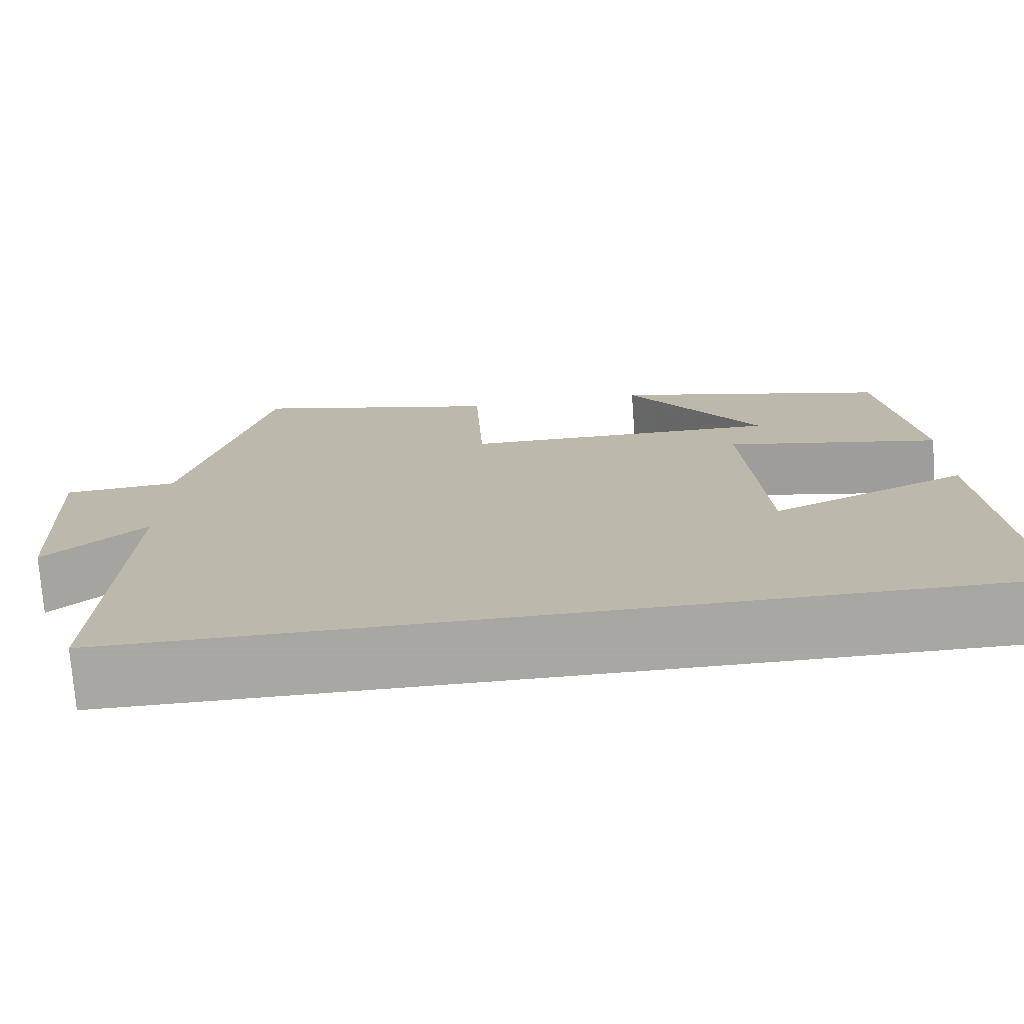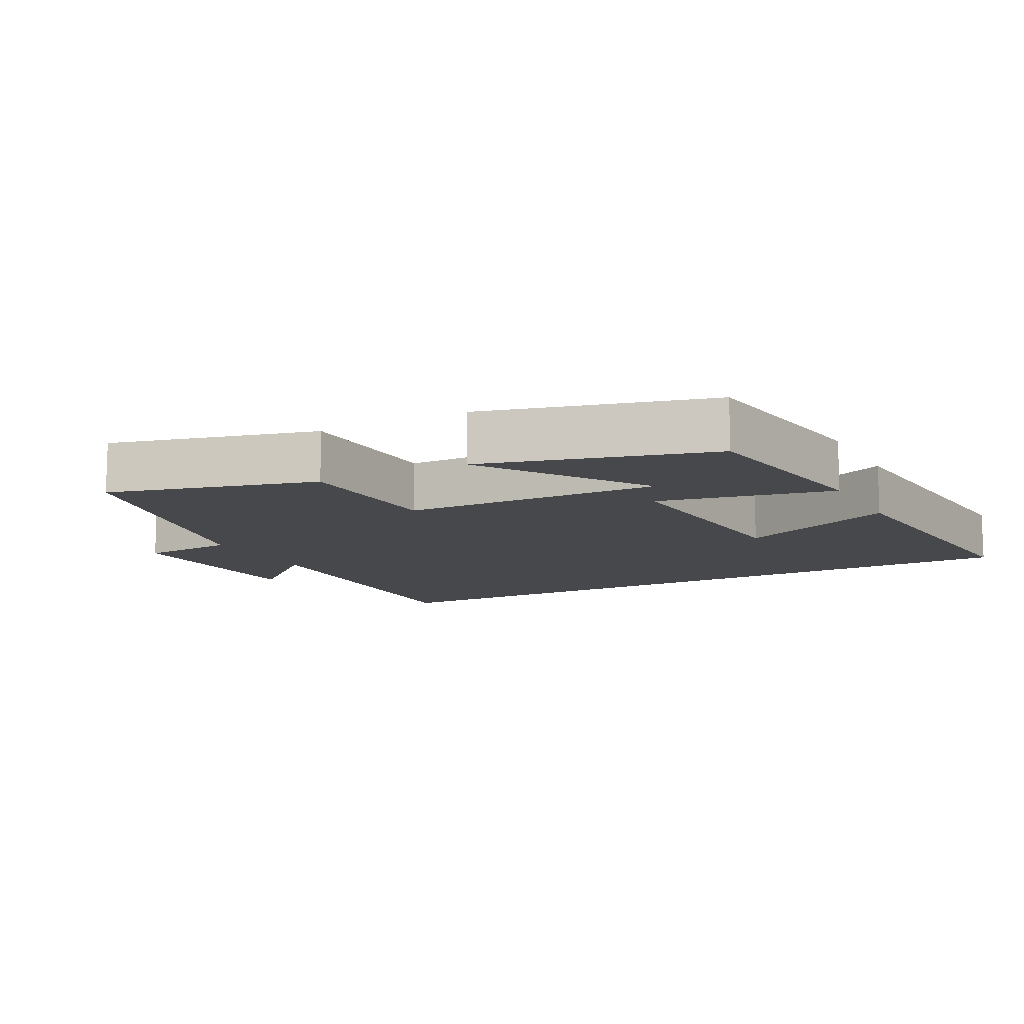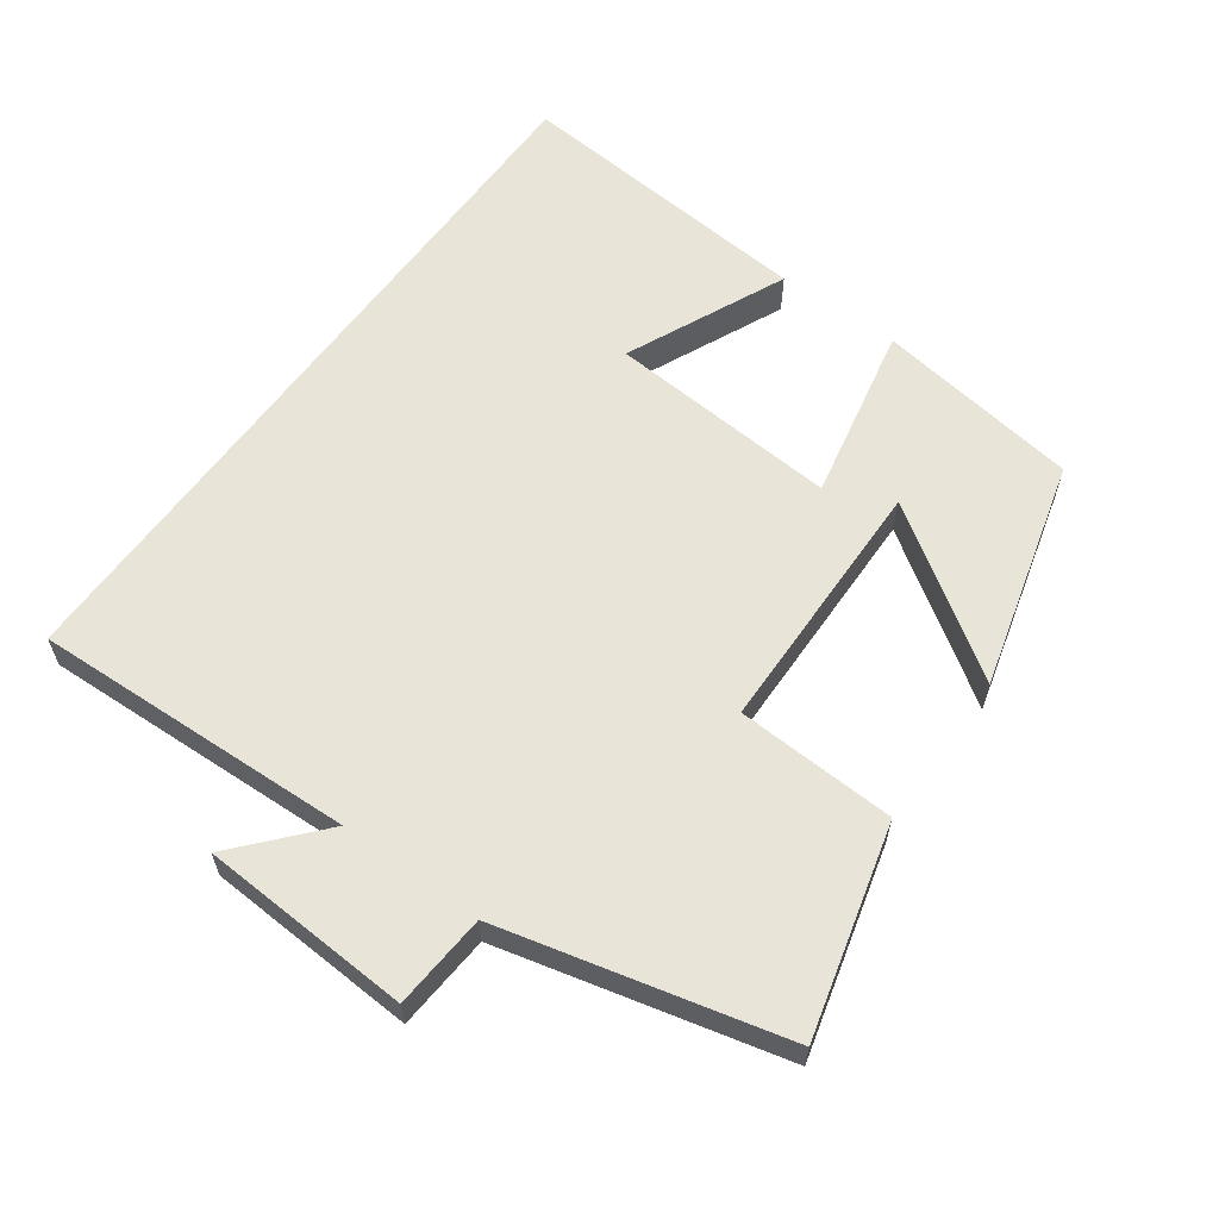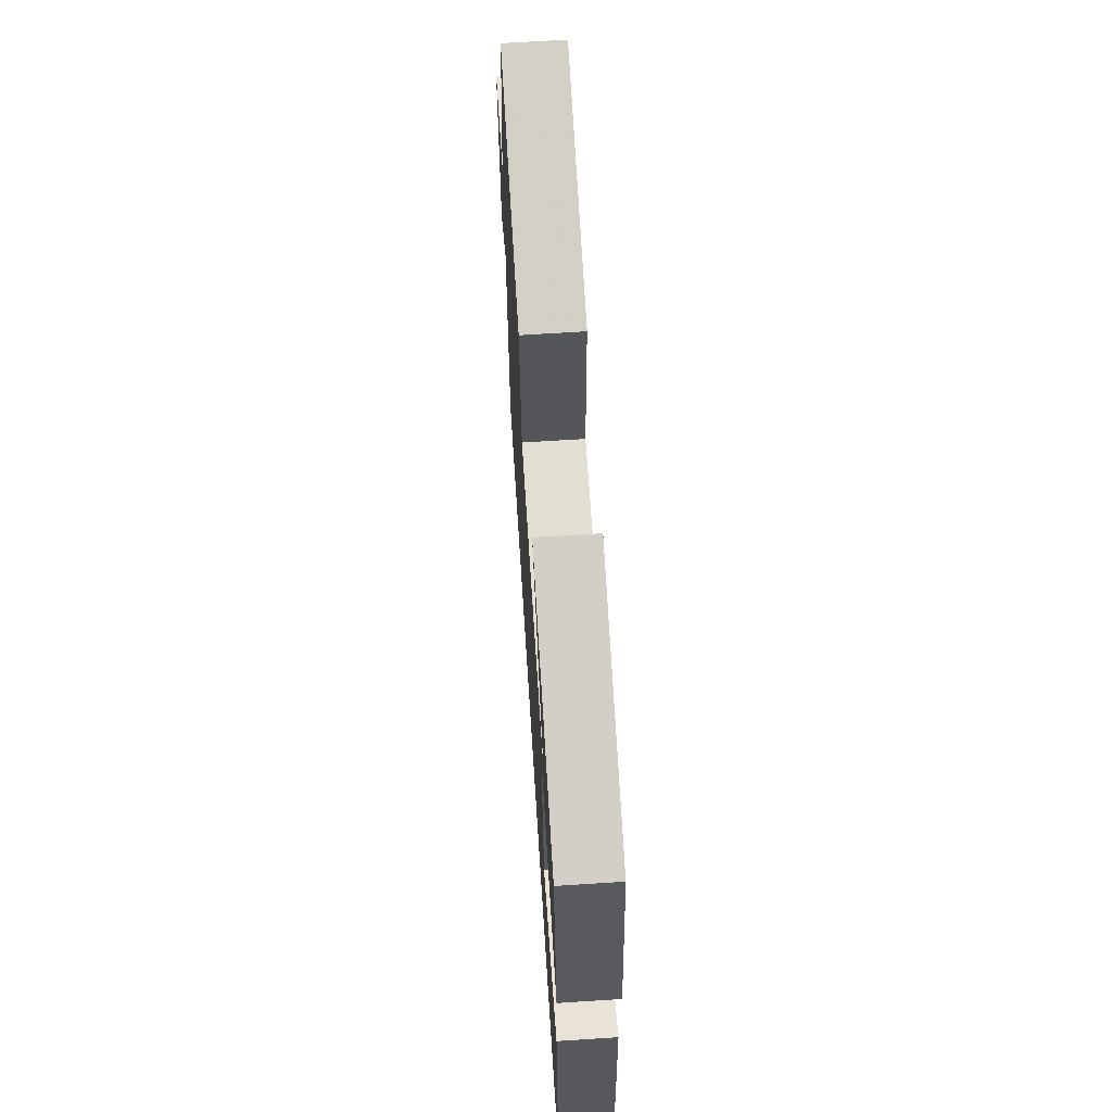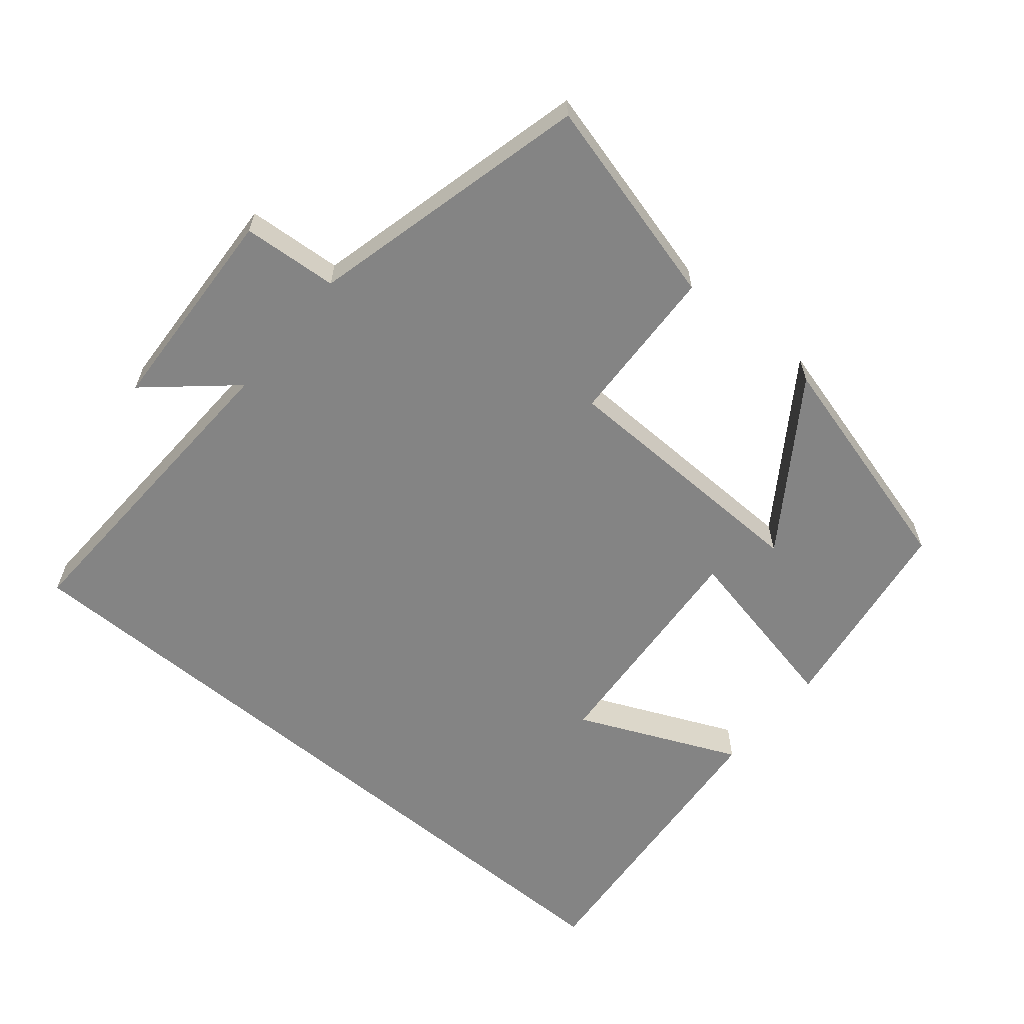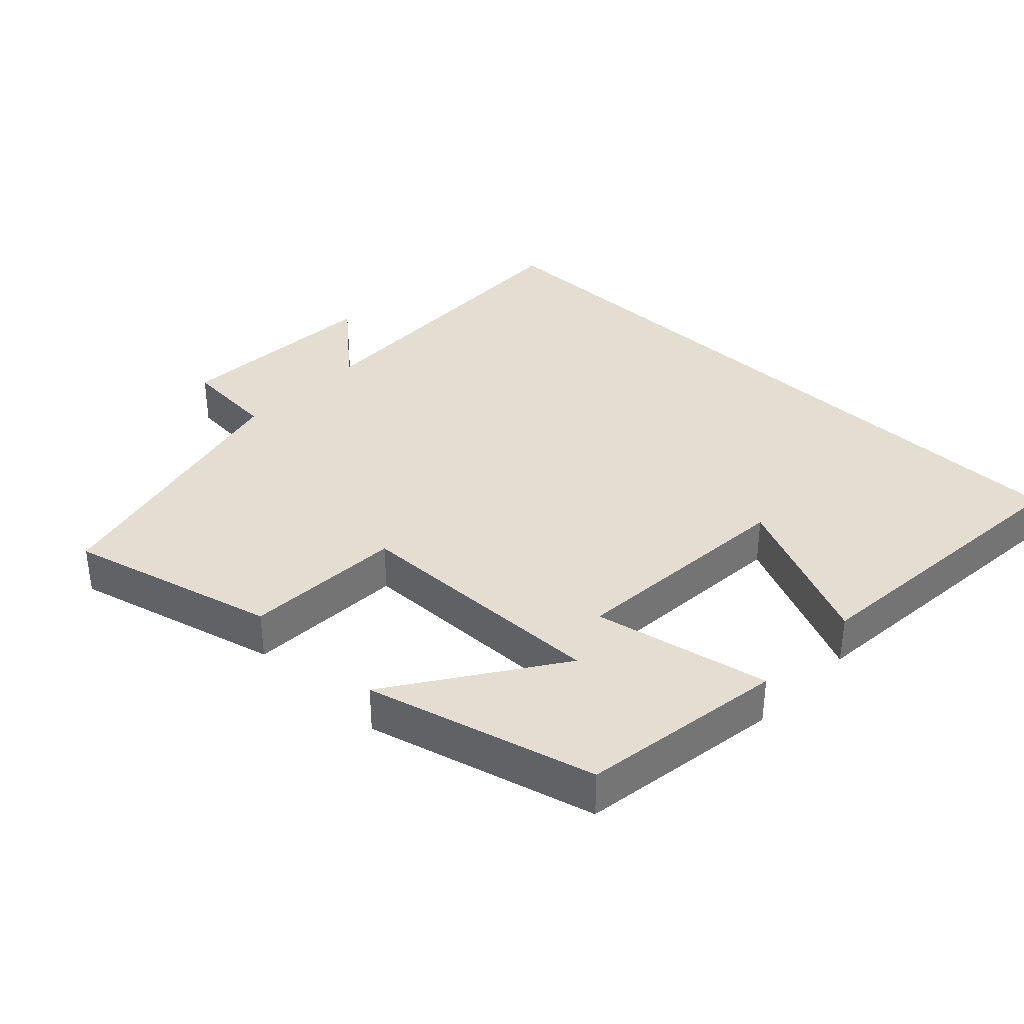
<metadata>
{"format":"obj","ext":"obj","renderer":"f3d","projection":"perspective","resolution":1024,"background":"white","views":[{"elev":-74.4,"azim":4.2,"up":"+Z"},{"elev":-11.3,"azim":27.9,"up":"+Y"},{"elev":60.7,"azim":-54.0,"up":"+Y"},{"elev":66.6,"azim":86.3,"up":"+Z"},{"elev":-61.4,"azim":-39.8,"up":"+Y"},{"elev":36.0,"azim":43.9,"up":"+Y"}]}
</metadata>
<code>
v 0.457 0.07 0.411
v 0.5 0.07 0.116
v 0.245 0.07 0.169
v 0.269 0.07 -0.165
v 0.5 0.07 -0.062
v 0.536 0.07 -0.5
v -0.519 0.07 -0.5
v -0.5 0.07 -0.034
v -0.621 0.07 -0.14
v -0.637 0.07 0.164
v -0.5 0.07 0.174
v -0.4 0.07 0.579
v -0.099 0.07 0.5
v -0.089 0.07 0.27
v 0.287 0.07 0.262
v 0.127 0.07 0.5
v 0.457 0 0.411
v 0.5 0 0.116
v 0.245 0 0.169
v 0.269 0 -0.165
v 0.5 0 -0.062
v 0.536 0 -0.5
v -0.519 0 -0.5
v -0.5 0 -0.034
v -0.621 0 -0.14
v -0.637 0 0.164
v -0.5 0 0.174
v -0.4 0 0.579
v -0.099 0 0.5
v -0.089 0 0.27
v 0.287 0 0.262
v 0.127 0 0.5
f 15 16 1 2
f 14 15 2 3
f 11 12 13 14
f 11 14 3 4
f 8 9 10 11
f 8 11 4
f 7 8 4
f 6 7 4
f 4 5 6
f 18 17 32 31
f 19 18 31 30
f 30 29 28 27
f 20 19 30 27
f 27 26 25 24
f 20 27 24
f 20 24 23
f 20 23 22
f 22 21 20
f 1 17 18 2
f 2 18 19 3
f 3 19 20 4
f 4 20 21 5
f 5 21 22 6
f 6 22 23 7
f 7 23 24 8
f 8 24 25 9
f 9 25 26 10
f 10 26 27 11
f 11 27 28 12
f 12 28 29 13
f 13 29 30 14
f 14 30 31 15
f 15 31 32 16
f 16 32 17 1

</code>
